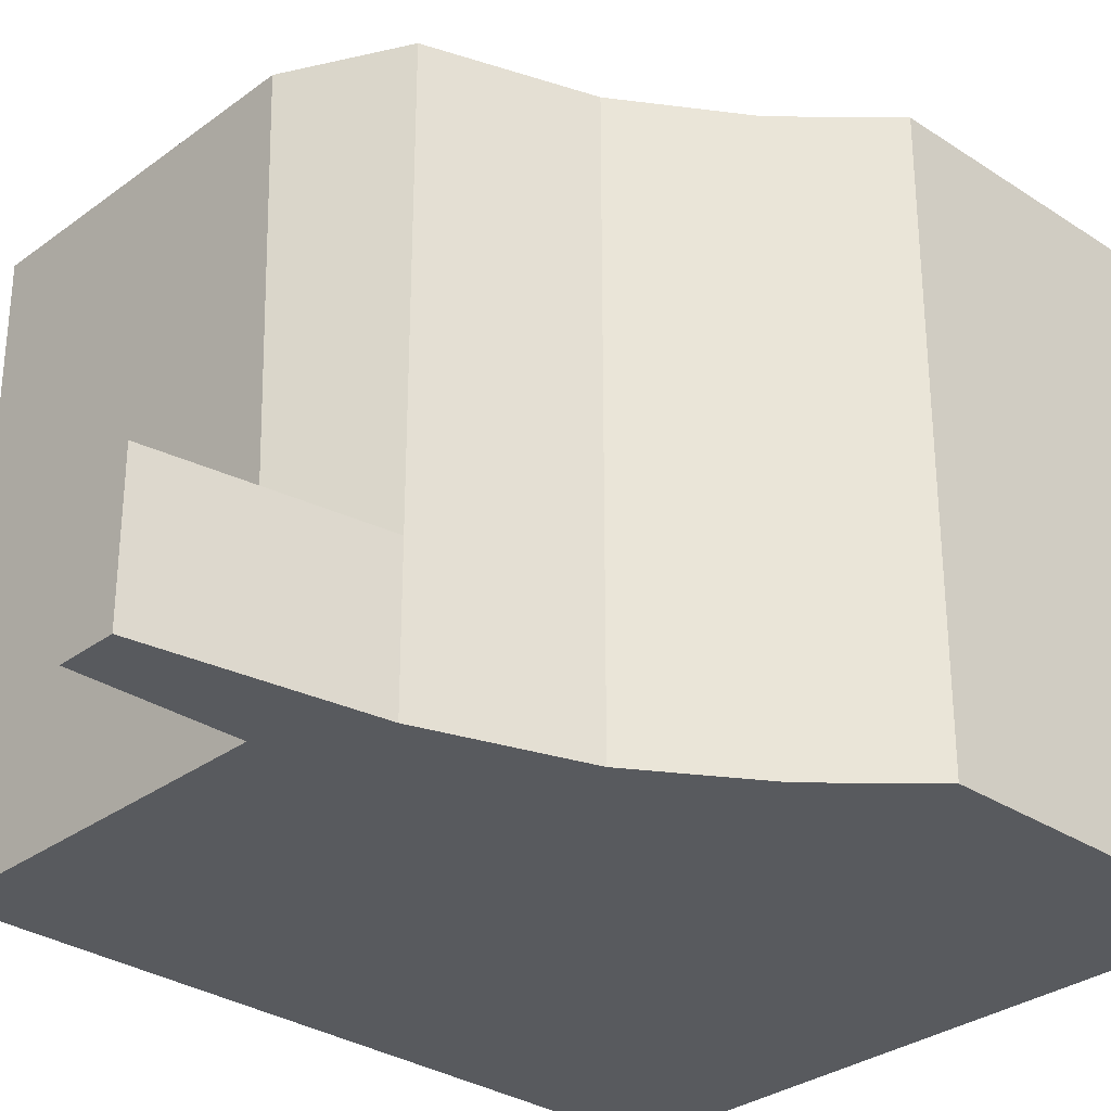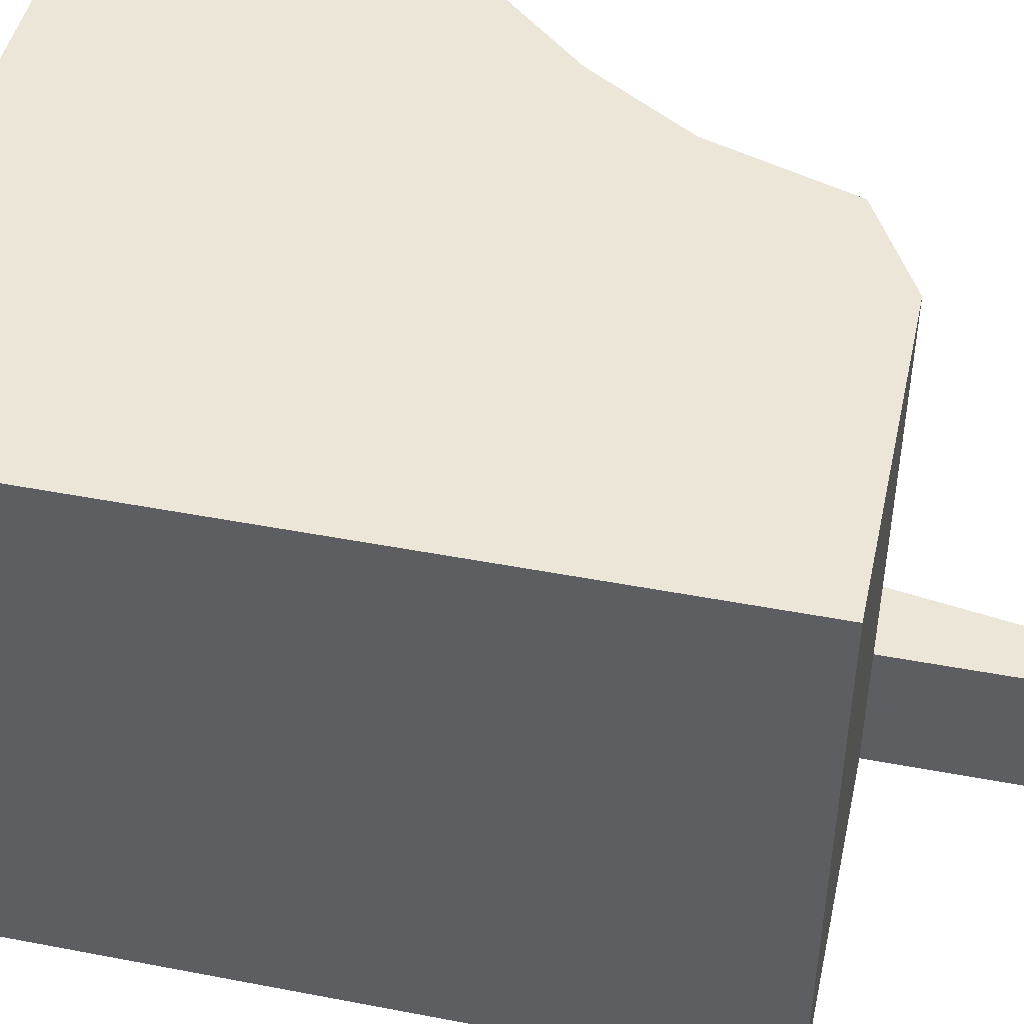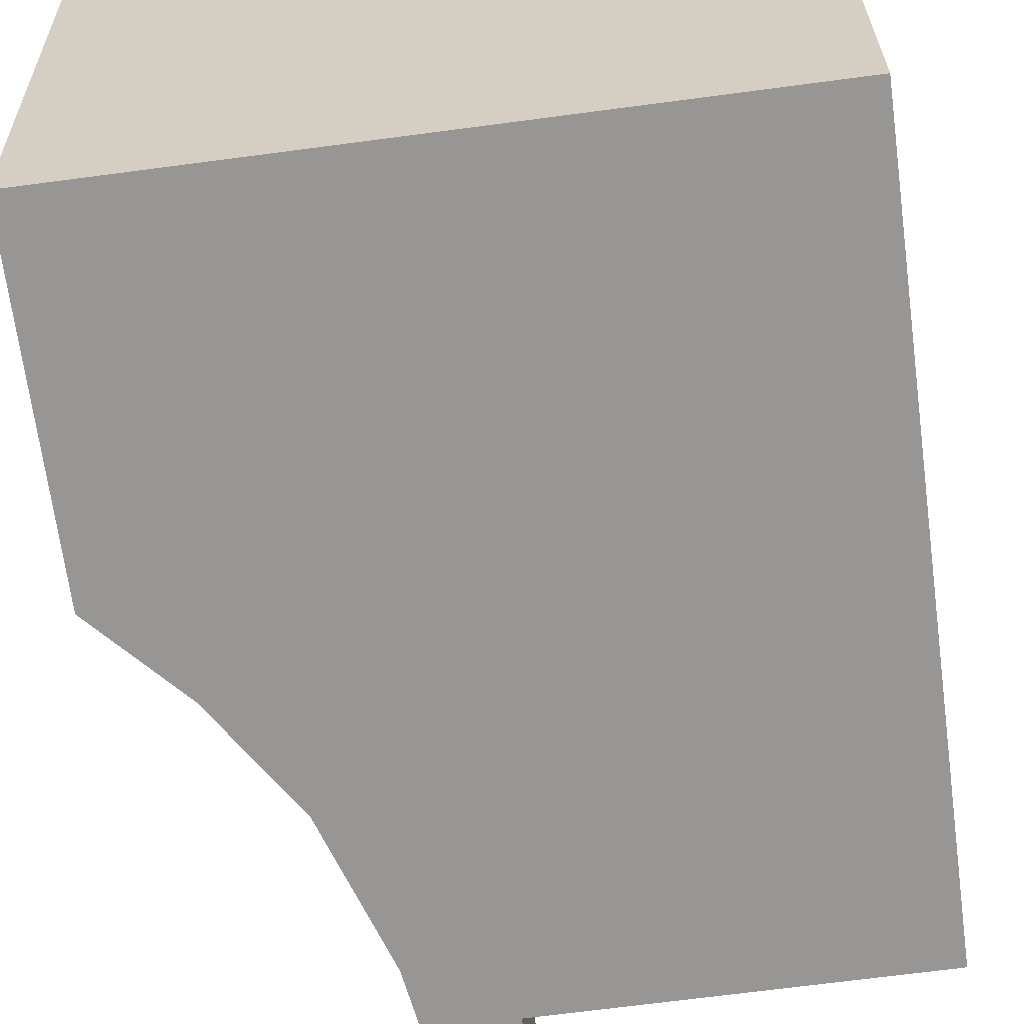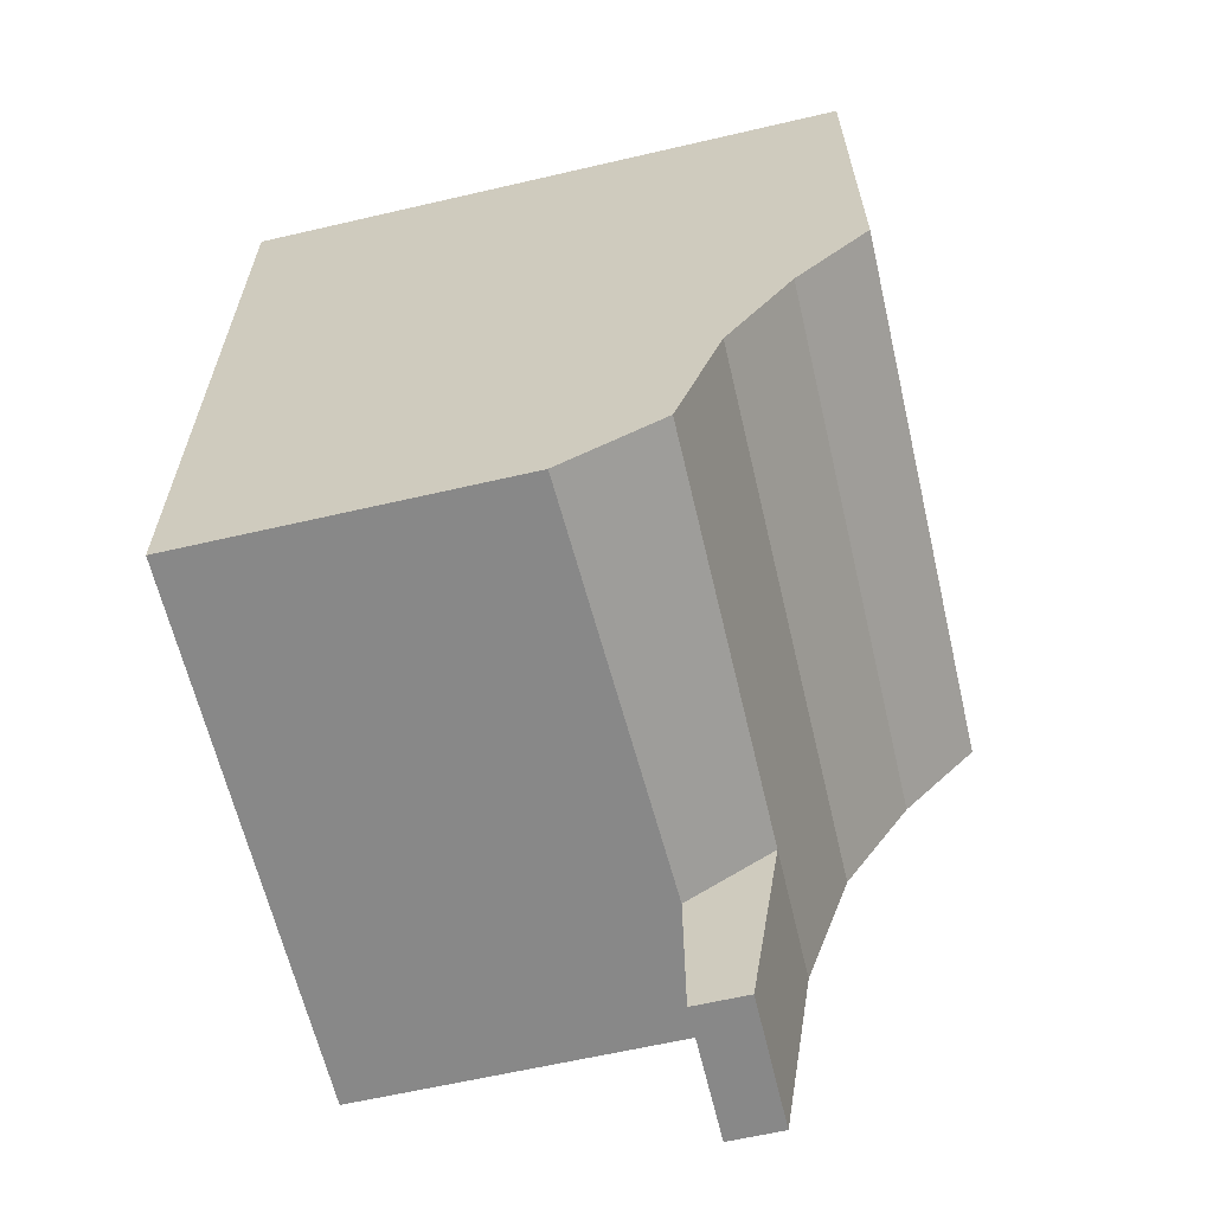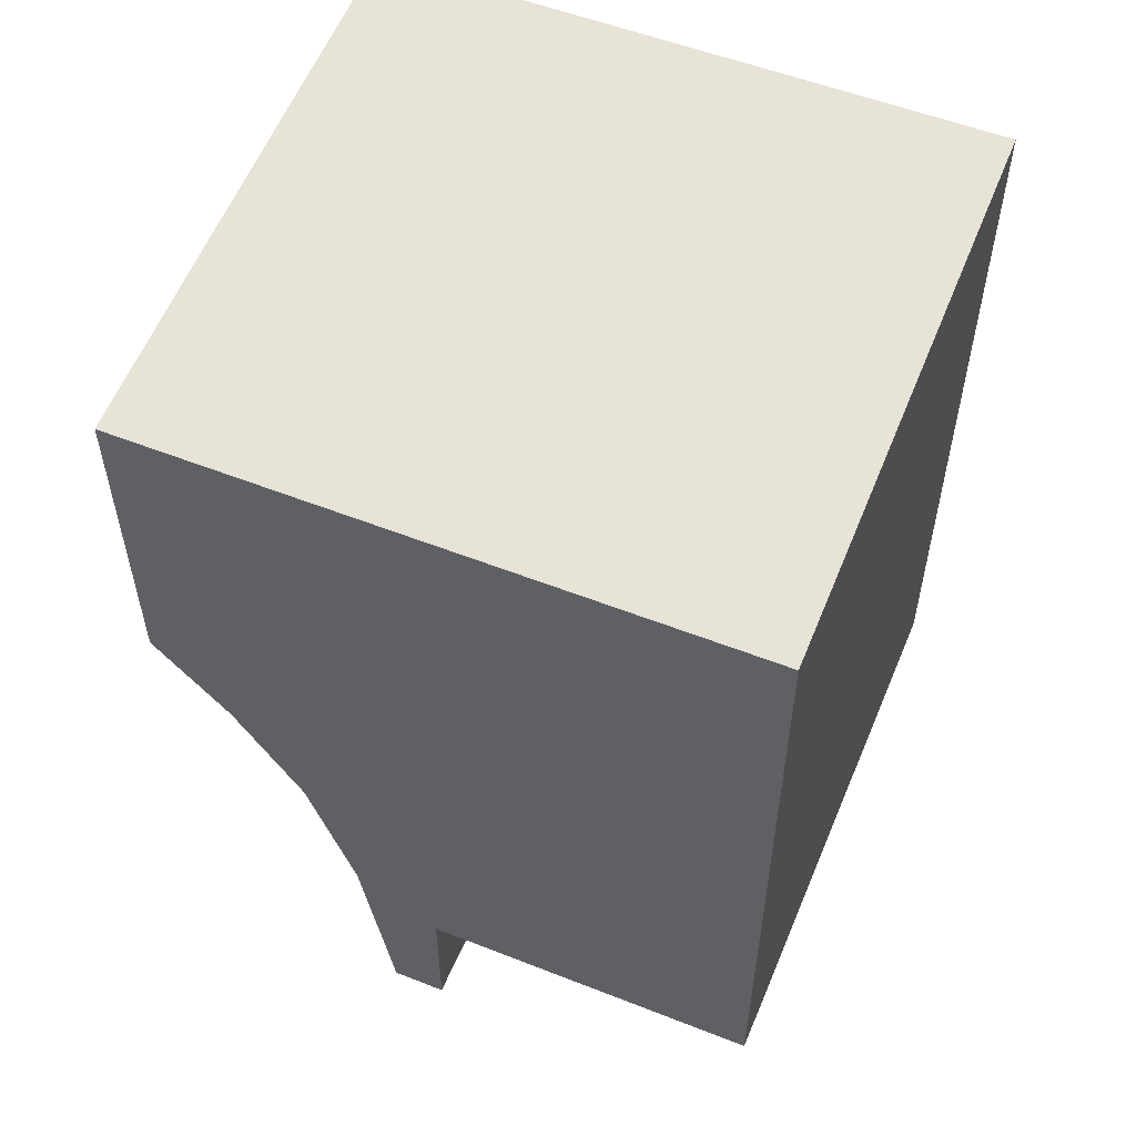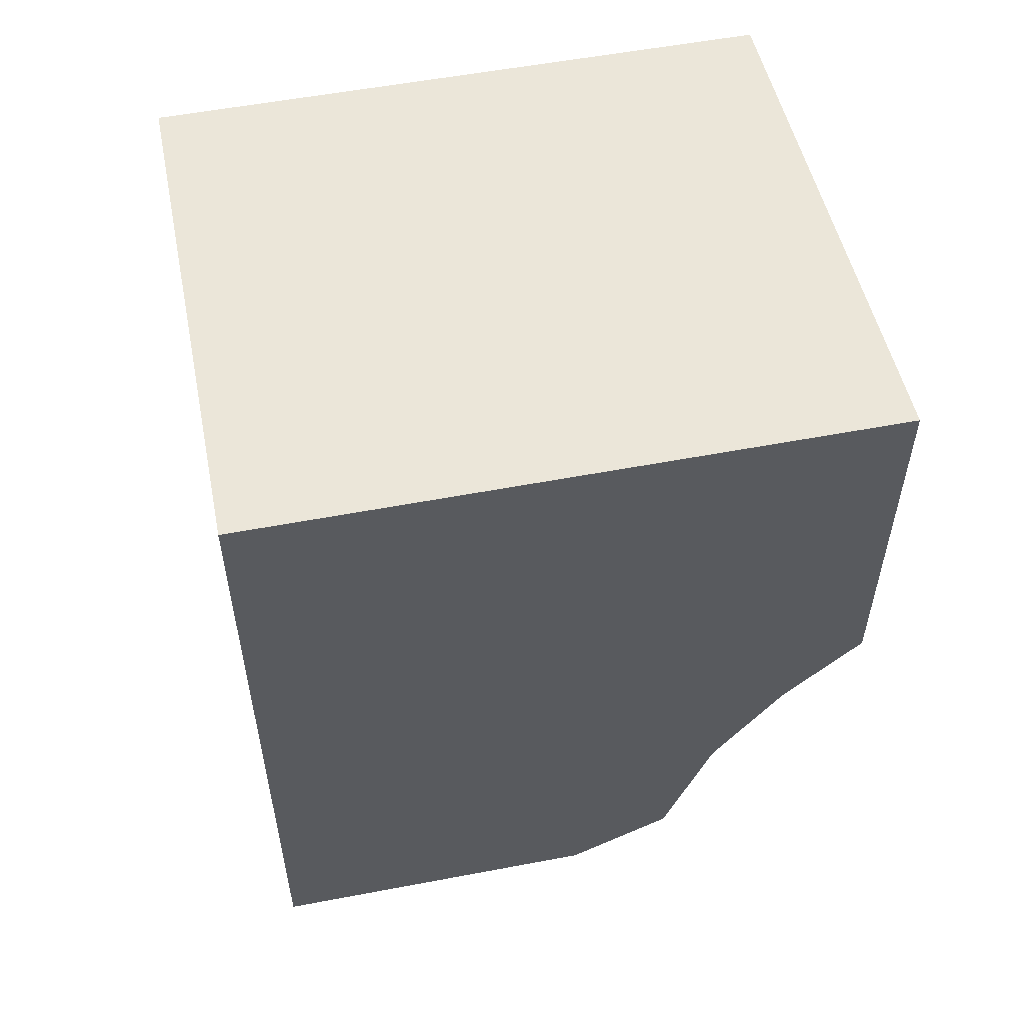
<metadata>
{"format":"obj","ext":"obj","renderer":"f3d","projection":"perspective","resolution":1024,"background":"white","views":[{"elev":-30.8,"azim":-133.4,"up":"+Y"},{"elev":46.4,"azim":102.4,"up":"+Y"},{"elev":-68.0,"azim":7.6,"up":"+Y"},{"elev":-62.9,"azim":-166.8,"up":"+Z"},{"elev":54.6,"azim":22.6,"up":"+Z"},{"elev":55.5,"azim":168.7,"up":"+Z"}]}
</metadata>
<code>
o multiball_ship_col_Plane.013
v -1.138 0.002051 -2.426
v -1.229 0.002051 -1.847
v -1.557 0.002051 -1.149
v -1.772 0.002051 -0.9151
v -1.363 0.002051 -1.447
v -0.9806 0.002051 -2.003
v 0 0.002051 -2.002
v 0 1.602 -2.002
v 0 1.602 0.1684
v -1.363 1.602 -1.447
v -1.229 0.4021 -1.847
v -1.229 1.602 -1.847
v -1.557 1.602 -1.149
v -1.772 1.602 -0.9151
v -0.9819 0.002051 -2.426
v -0.9397 1.602 -2.003
v -1.138 0.4021 -2.426
v -0.9806 0.4021 -2.003
v -0.9819 0.4021 -2.426
v -1.772 1.602 0.1691
v 0 0 -0
v -1.772 0.00205 0.000948
f 9 8 16
f 6 15 19 18
f 14 13 3 4
f 4 22 20 14
f 10 13 9
f 12 10 9
f 13 14 9
f 15 1 17 19
f 1 2 11 17
f 16 12 9
f 3 13 10 5
f 19 17 11 18
f 16 18 11 12
f 10 12 11 2 5
f 21 9 20 22
f 14 20 9
f 9 21 7 8
f 4 3 22
f 16 8 7 6 18
f 1 15 6
f 3 5 21
f 5 7 21
f 6 5 2
f 2 1 6
f 3 21 22
f 5 6 7

</code>
